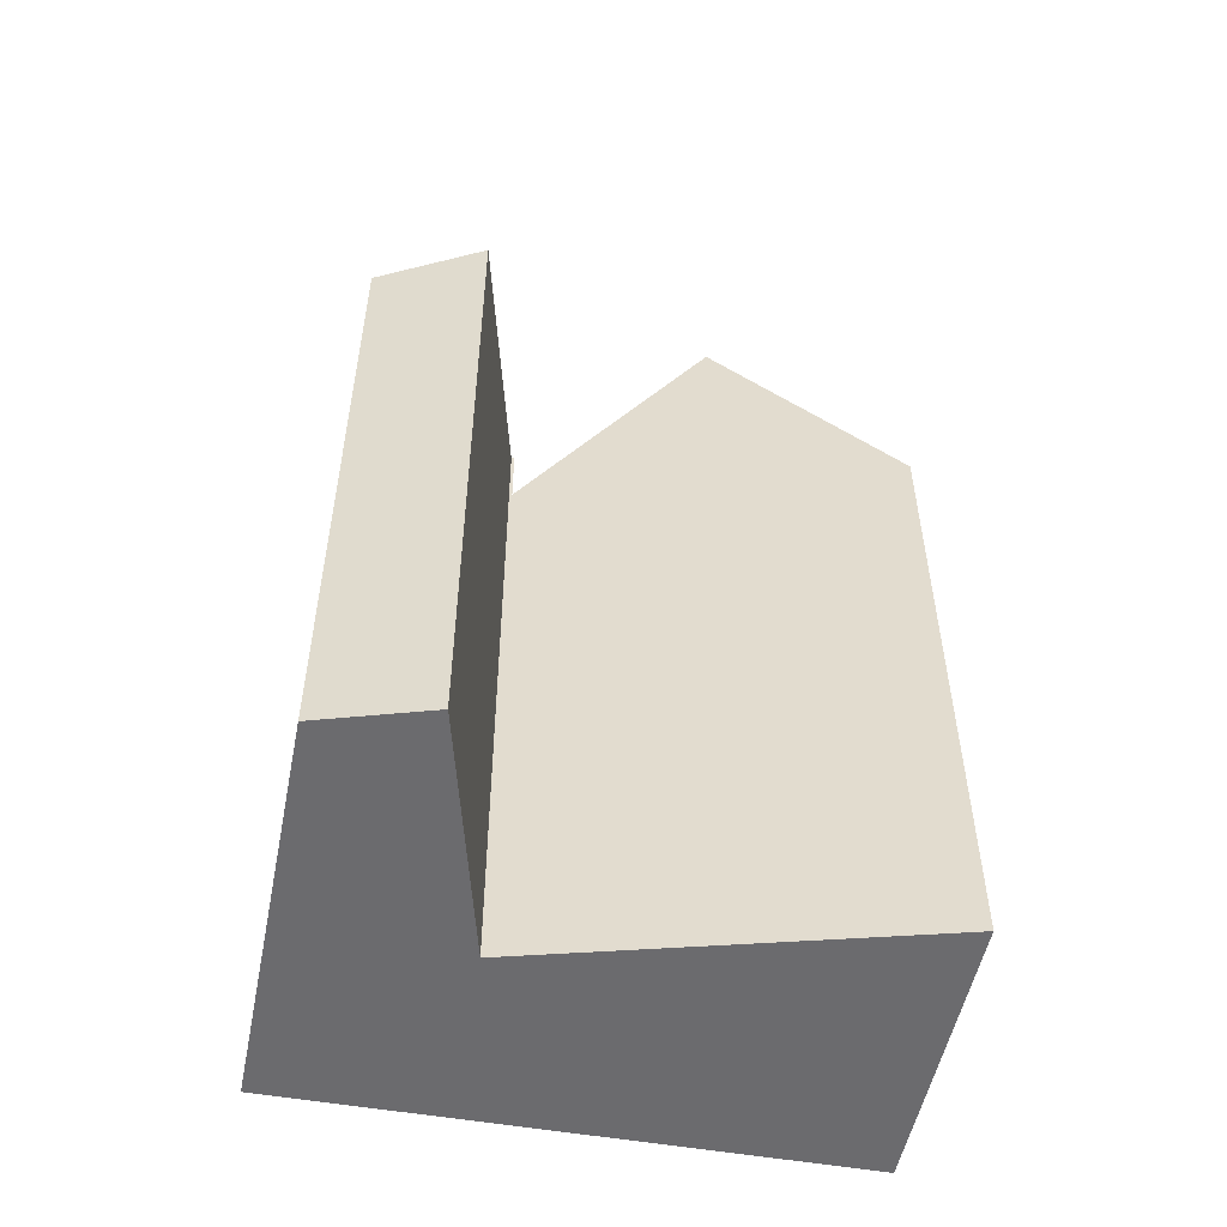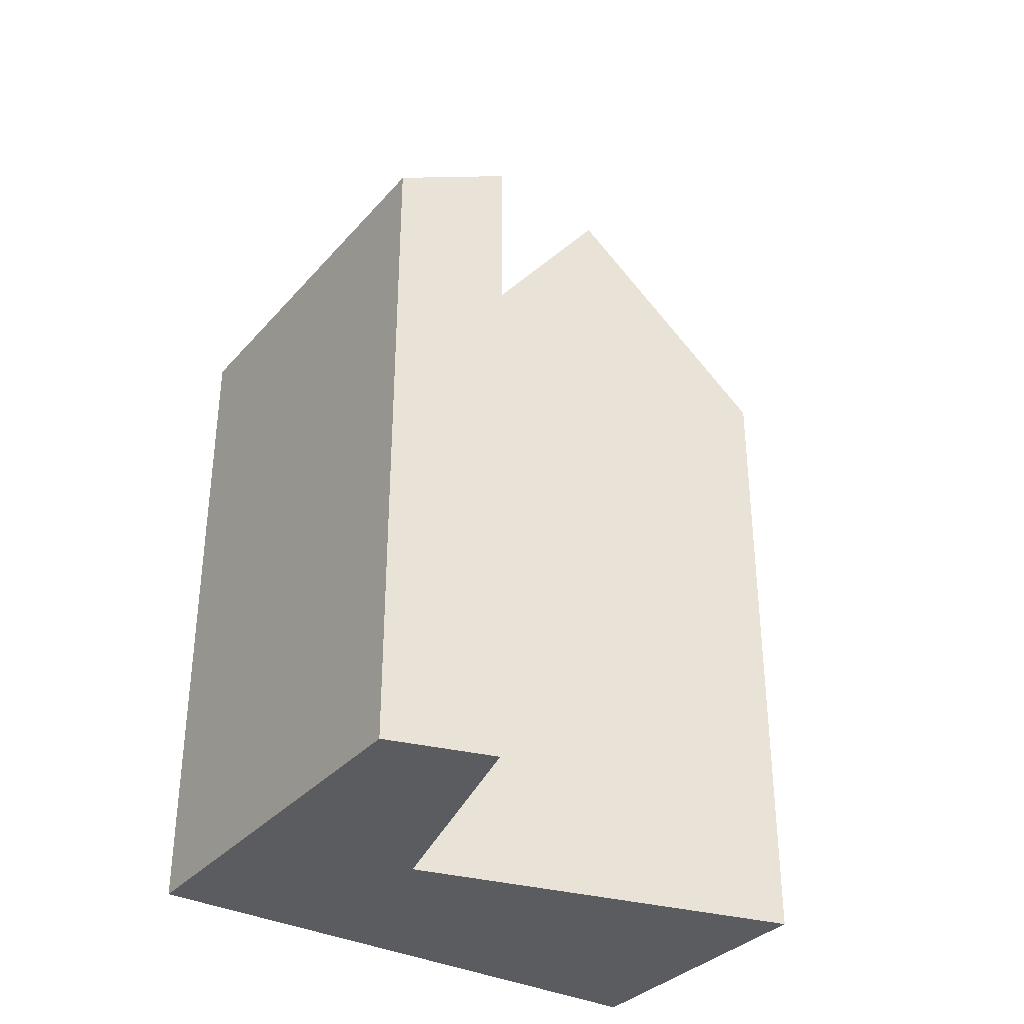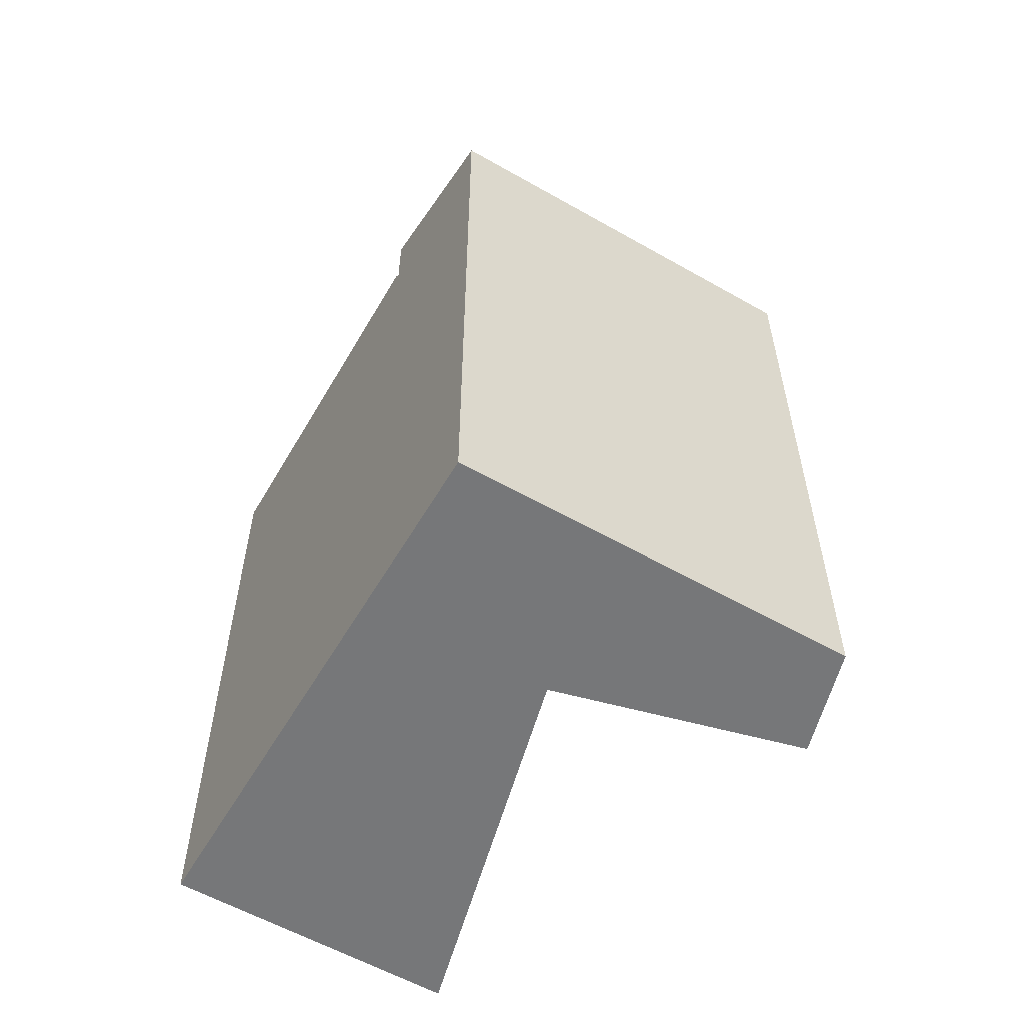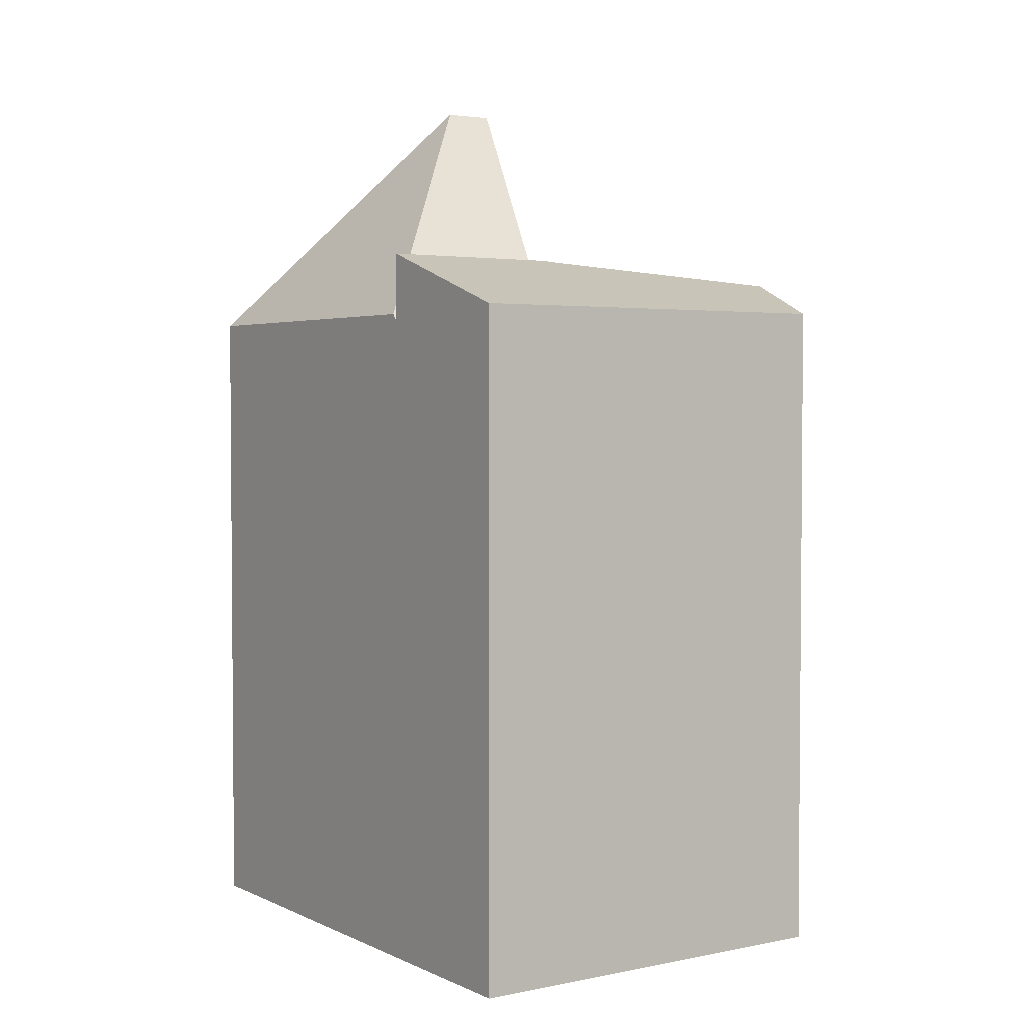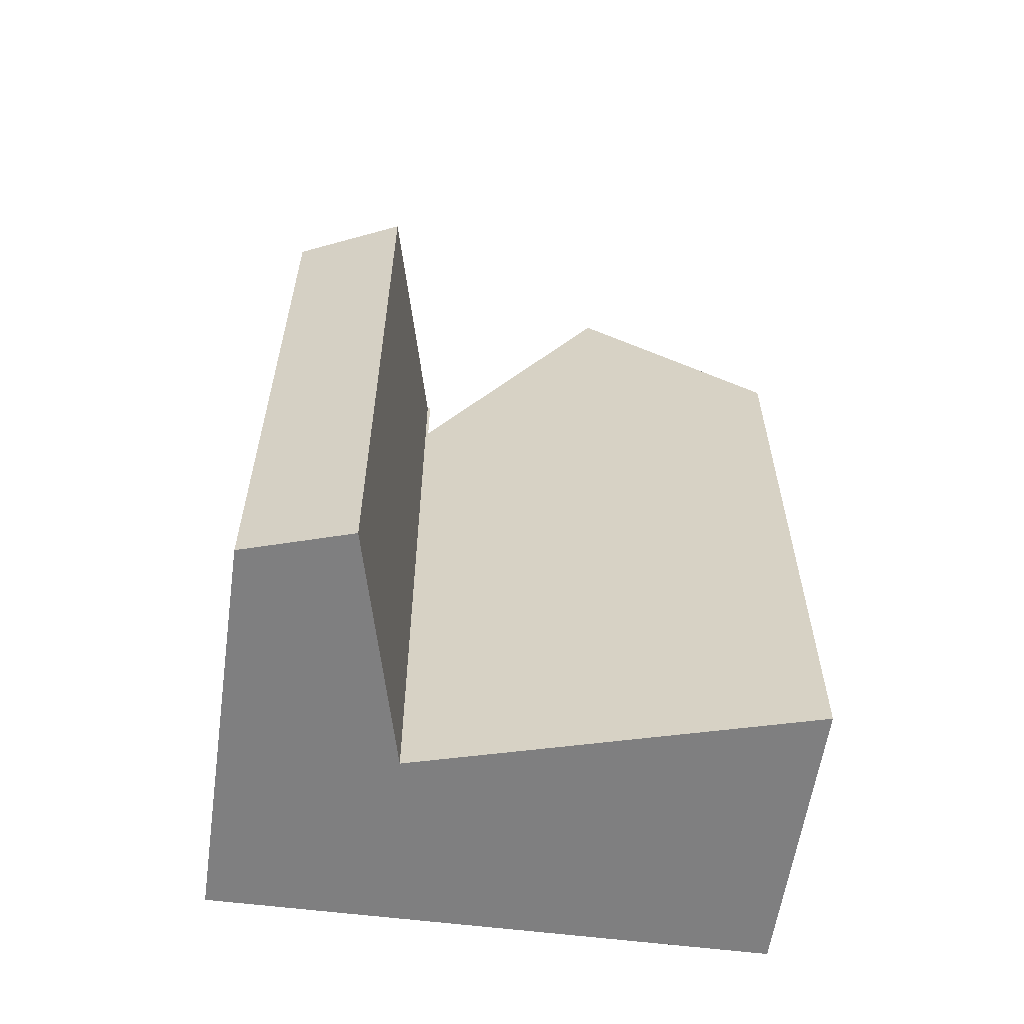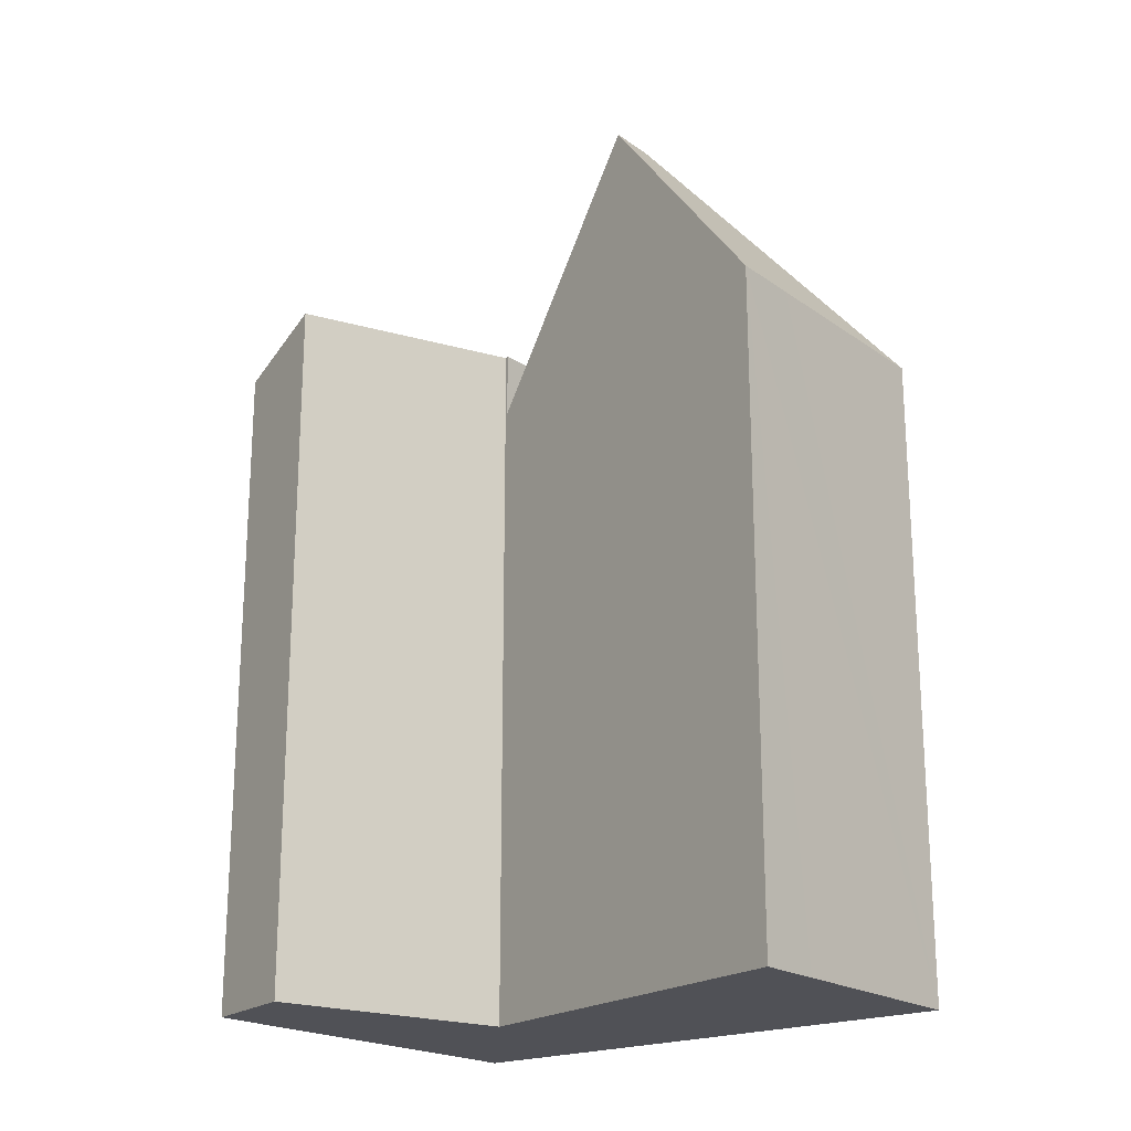
<metadata>
{"format":"obj","ext":"obj","renderer":"f3d","projection":"perspective","resolution":1024,"background":"white","views":[{"elev":-53.5,"azim":-94.7,"up":"+Y"},{"elev":-34.5,"azim":-118.4,"up":"+Y"},{"elev":-57.1,"azim":155.8,"up":"+Y"},{"elev":3.0,"azim":151.9,"up":"+Y"},{"elev":-59.9,"azim":-91.5,"up":"+Y"},{"elev":-20.4,"azim":-44.6,"up":"+Y"}]}
</metadata>
<code>
v  0 11.81 7.233e-16
v  3.355 11.22 -2.164
v  0.34 11.22 -1.822
v  3.624 12.12 0.521
v  7.036 11.22 -2.582
v  4.181 12.17 0.601
v  4.173 12.18 0.652
v  7.324 12.18 0.294
v  4.181 -3.68e-17 0.601
v  3.624 -3.19e-17 0.521
v  0 0 0
v  4.173 -3.992e-17 0.652
v  7.324 -1.8e-17 0.294
v  0.34 1.116e-16 -1.822
v  7.036 1.581e-16 -2.582
v  3.355 1.325e-16 -2.164
v  4.173 11.03 0.652
v  7.334 11.16 0.394
v  7.324 11.03 0.294
v  4.496 15.18 3.918
v  3.847 13.62 2.749
v  3.971 15.18 3.98
v  3.65 15.18 4.018
v  4.288 11.16 7.148
v  7.966 11.16 6.7
v  3.142 11.15 7.288
v  7.966 -4.103e-16 6.7
v  7.334 -2.413e-17 0.394
v  3.847 -1.683e-16 2.749
v  3.65 -2.46e-16 4.018
v  3.142 -4.463e-16 7.288
v  4.288 -4.377e-16 7.148
g defaultobject
f 1 2 3
f 2 1 4
f 2 4 5
f 5 4 6
f 5 6 7
f 5 7 8
f 4 9 6
f 9 4 1
f 9 1 10
f 10 1 11
f 12 8 7
f 8 12 13
f 6 12 7
f 12 6 9
f 3 11 1
f 11 3 14
f 13 5 8
f 5 13 15
f 15 2 5
f 2 15 3
f 3 15 14
f 14 15 16
f 12 15 13
f 15 12 9
f 15 9 16
f 16 9 10
f 16 10 11
f 16 11 14
f 17 18 19
f 18 17 20
f 20 17 21
f 20 21 22
f 22 21 23
f 20 24 25
f 24 20 26
f 26 20 22
f 26 22 23
f 20 25 18
f 27 18 25
f 18 27 19
f 19 27 13
f 13 27 28
f 13 17 19
f 17 13 12
f 21 26 23
f 26 21 17
f 26 17 12
f 26 12 29
f 26 29 30
f 26 30 31
f 24 27 25
f 27 24 26
f 27 26 32
f 32 26 31
f 28 12 13
f 12 28 27
f 12 27 29
f 29 27 30
f 30 27 32
f 30 32 31

</code>
